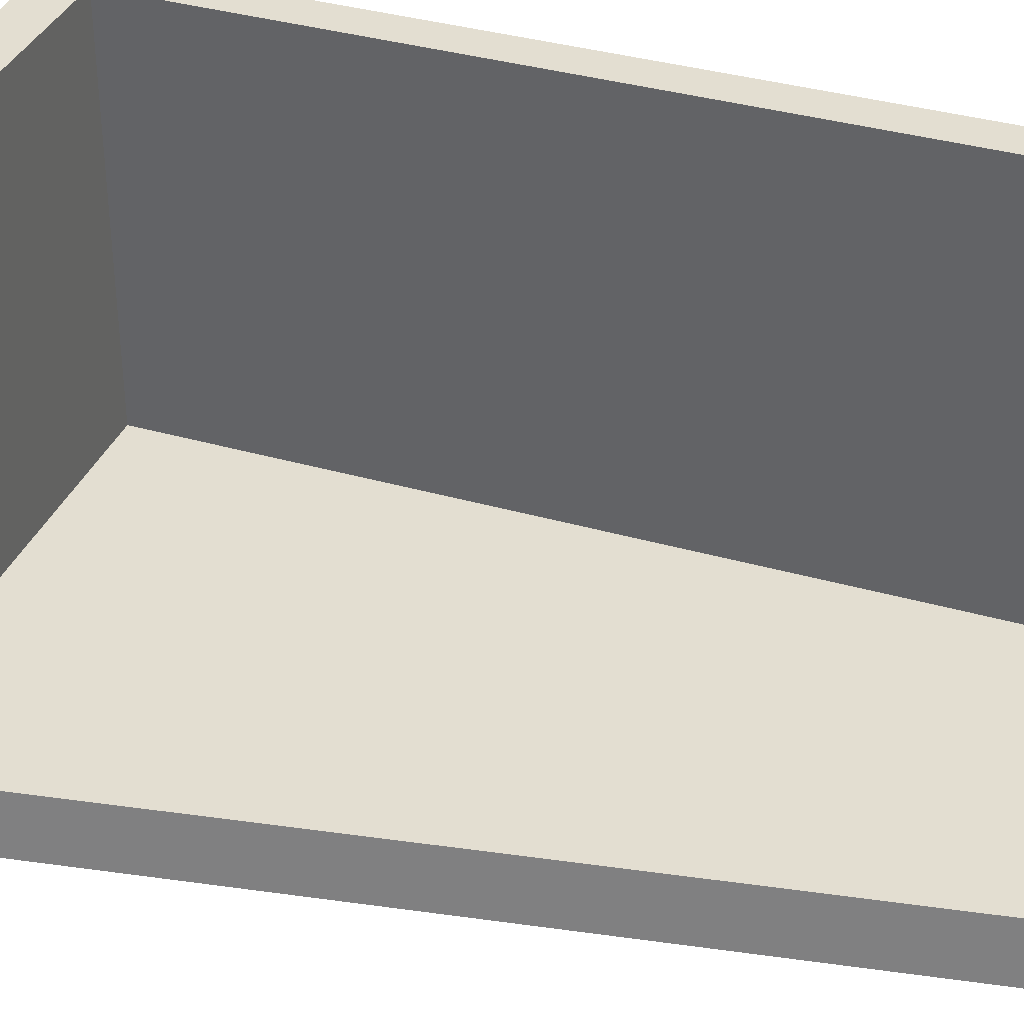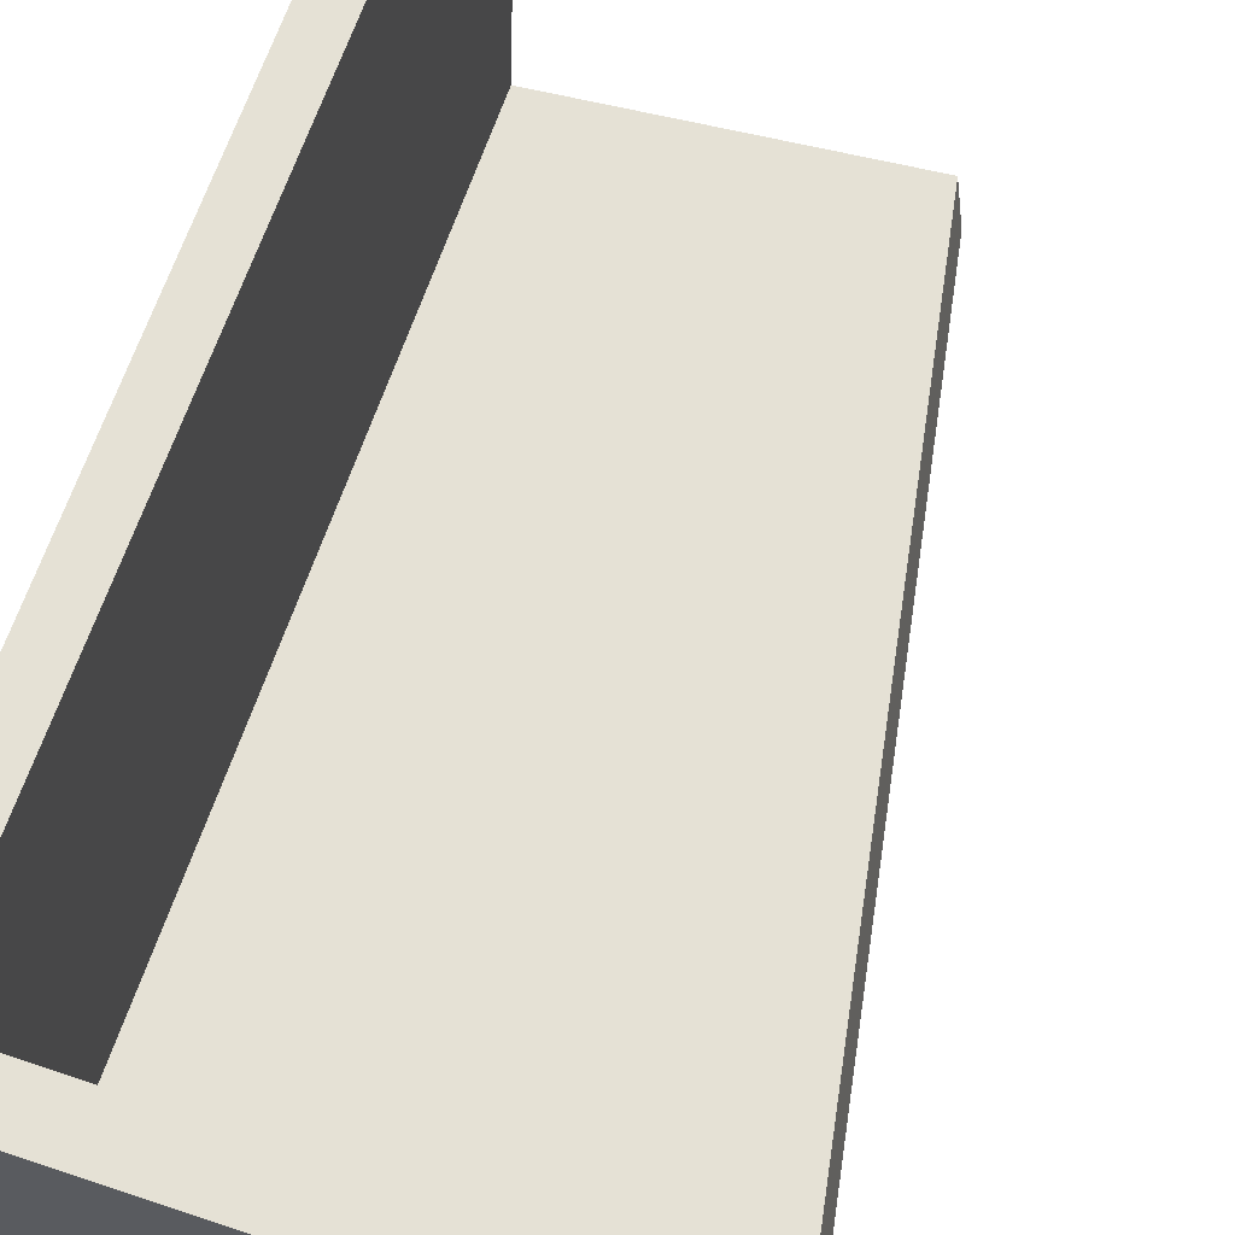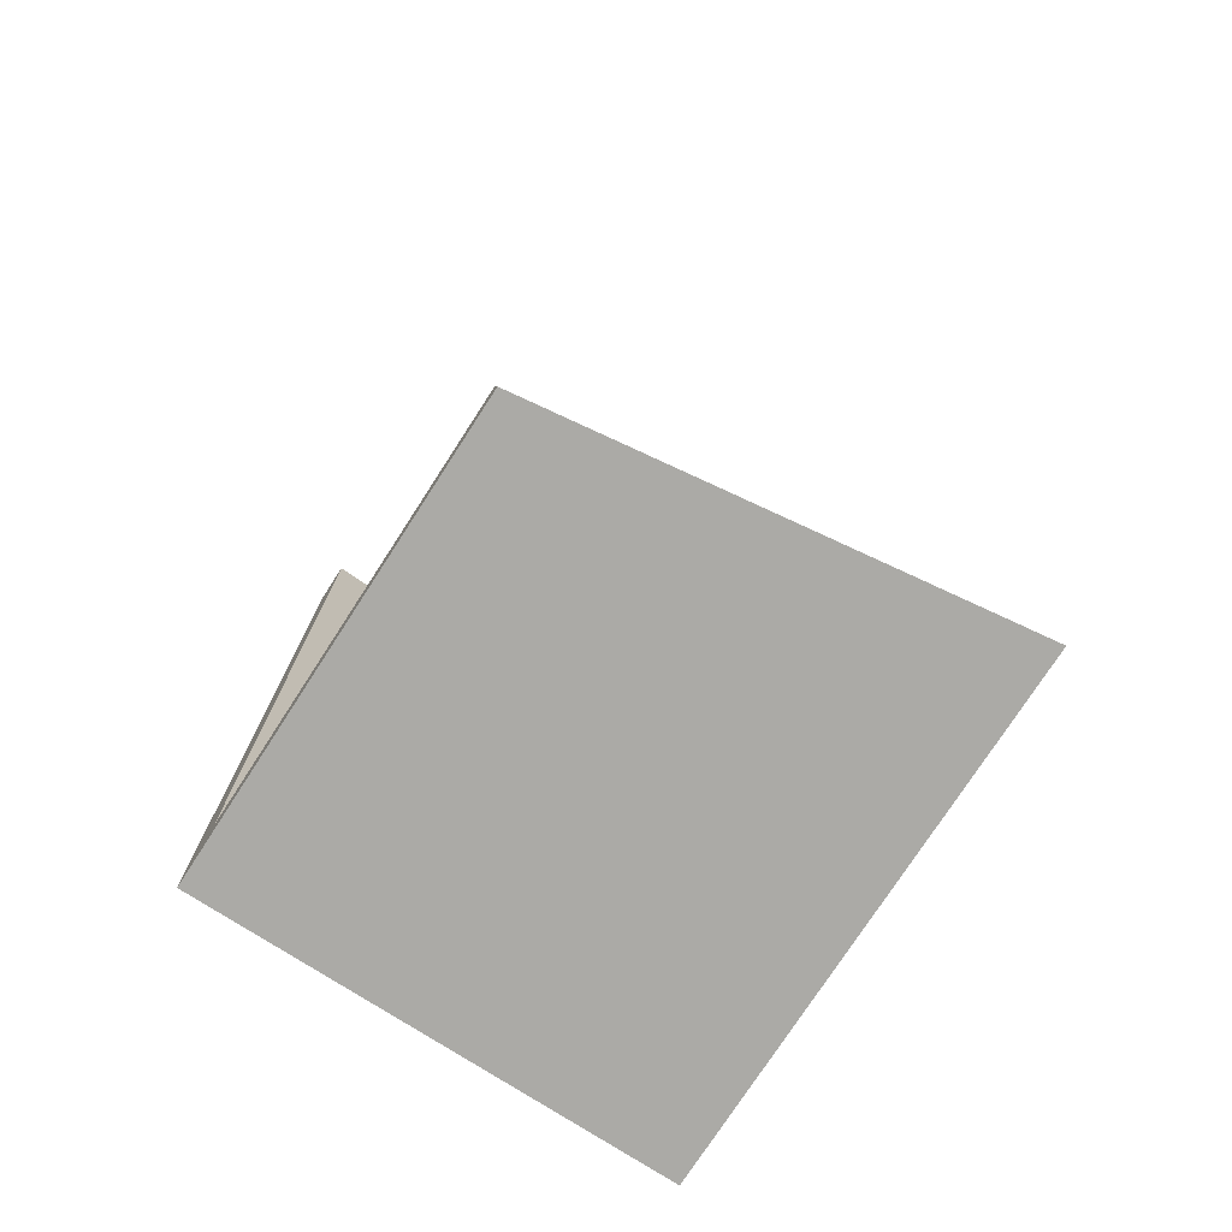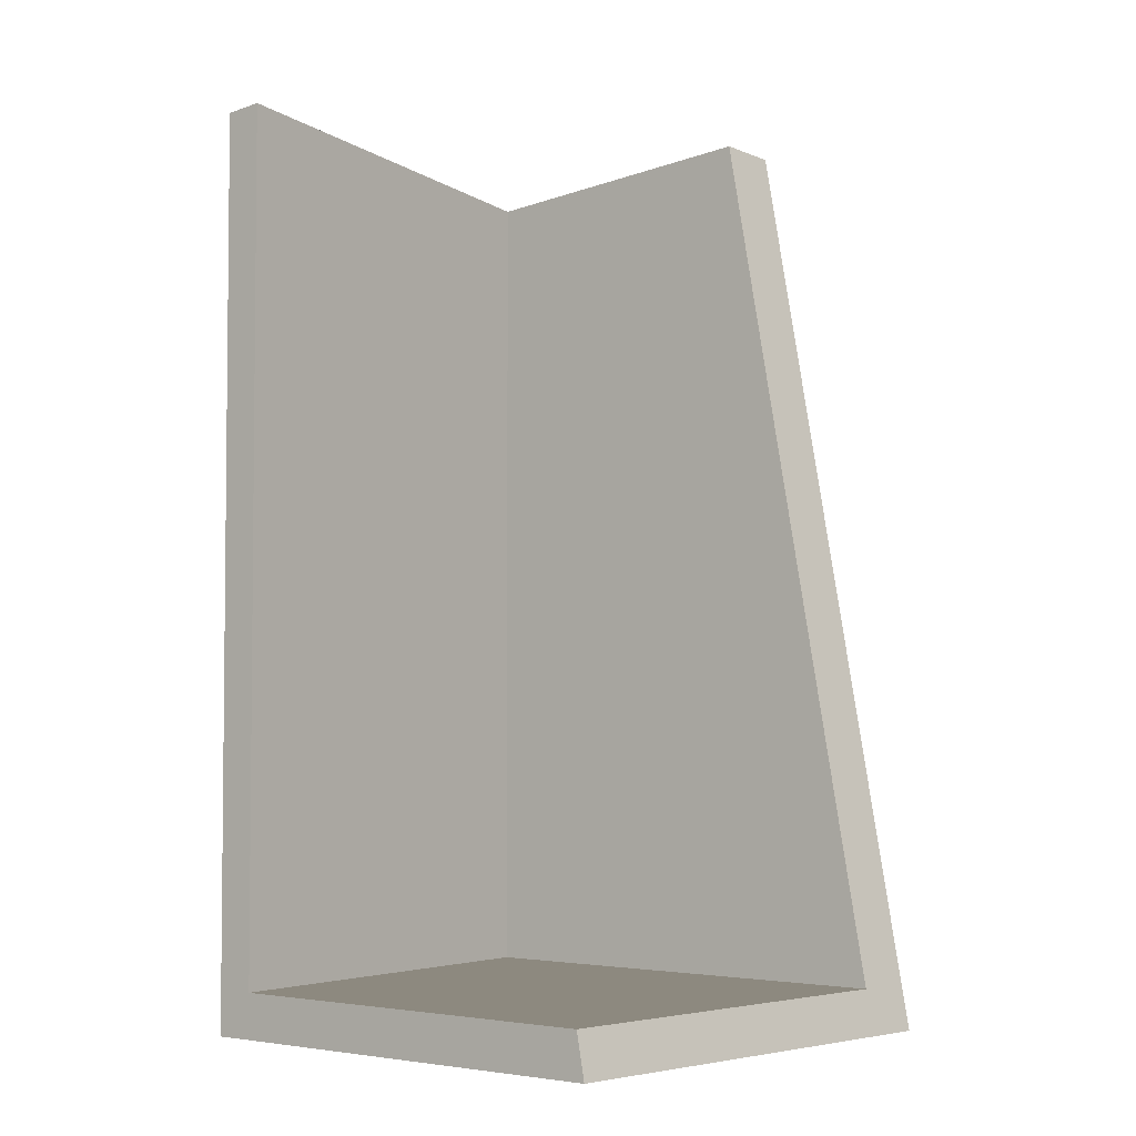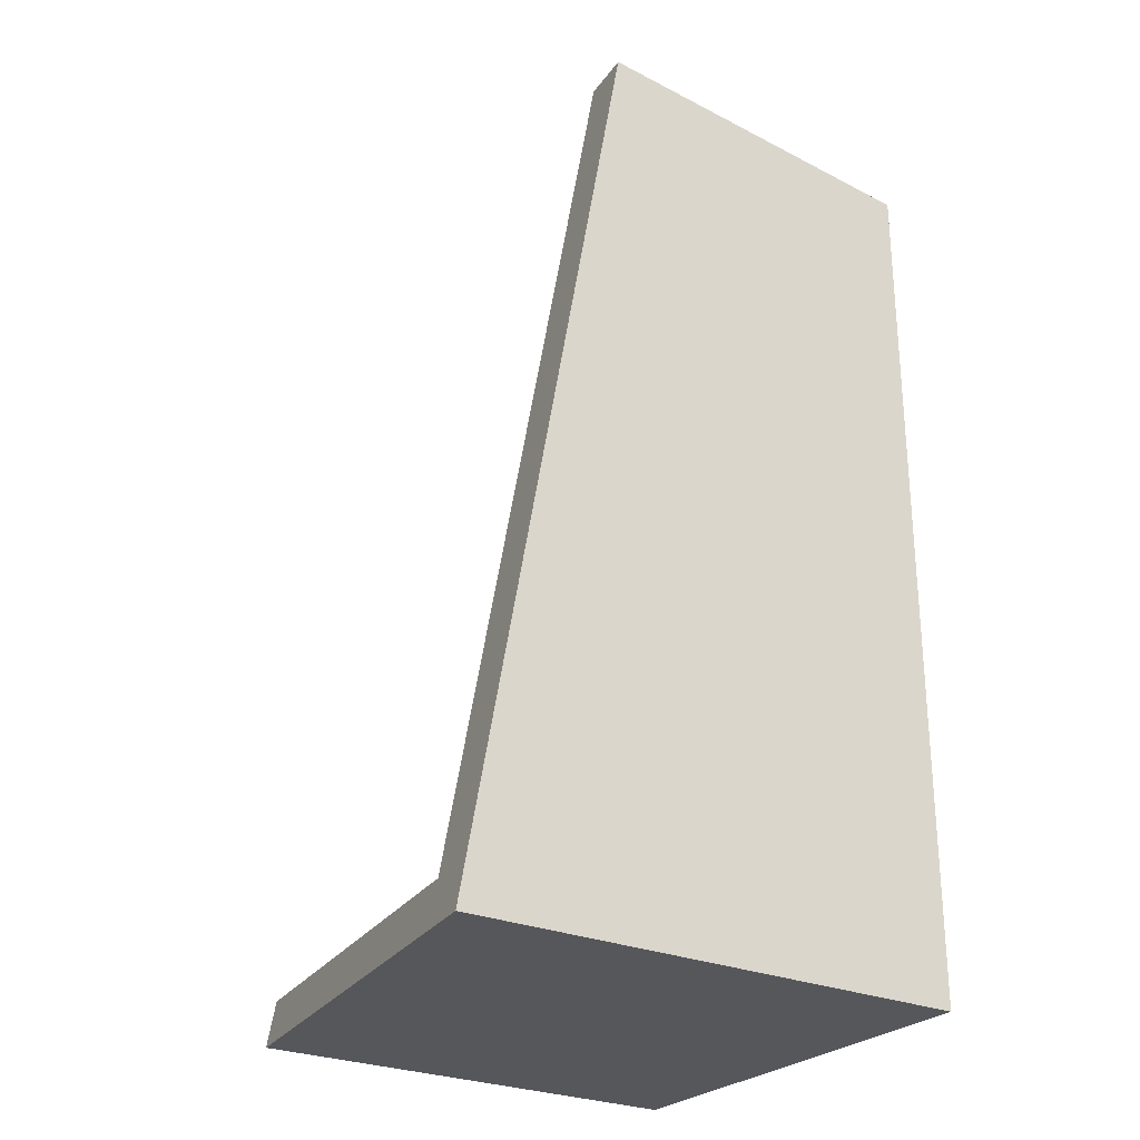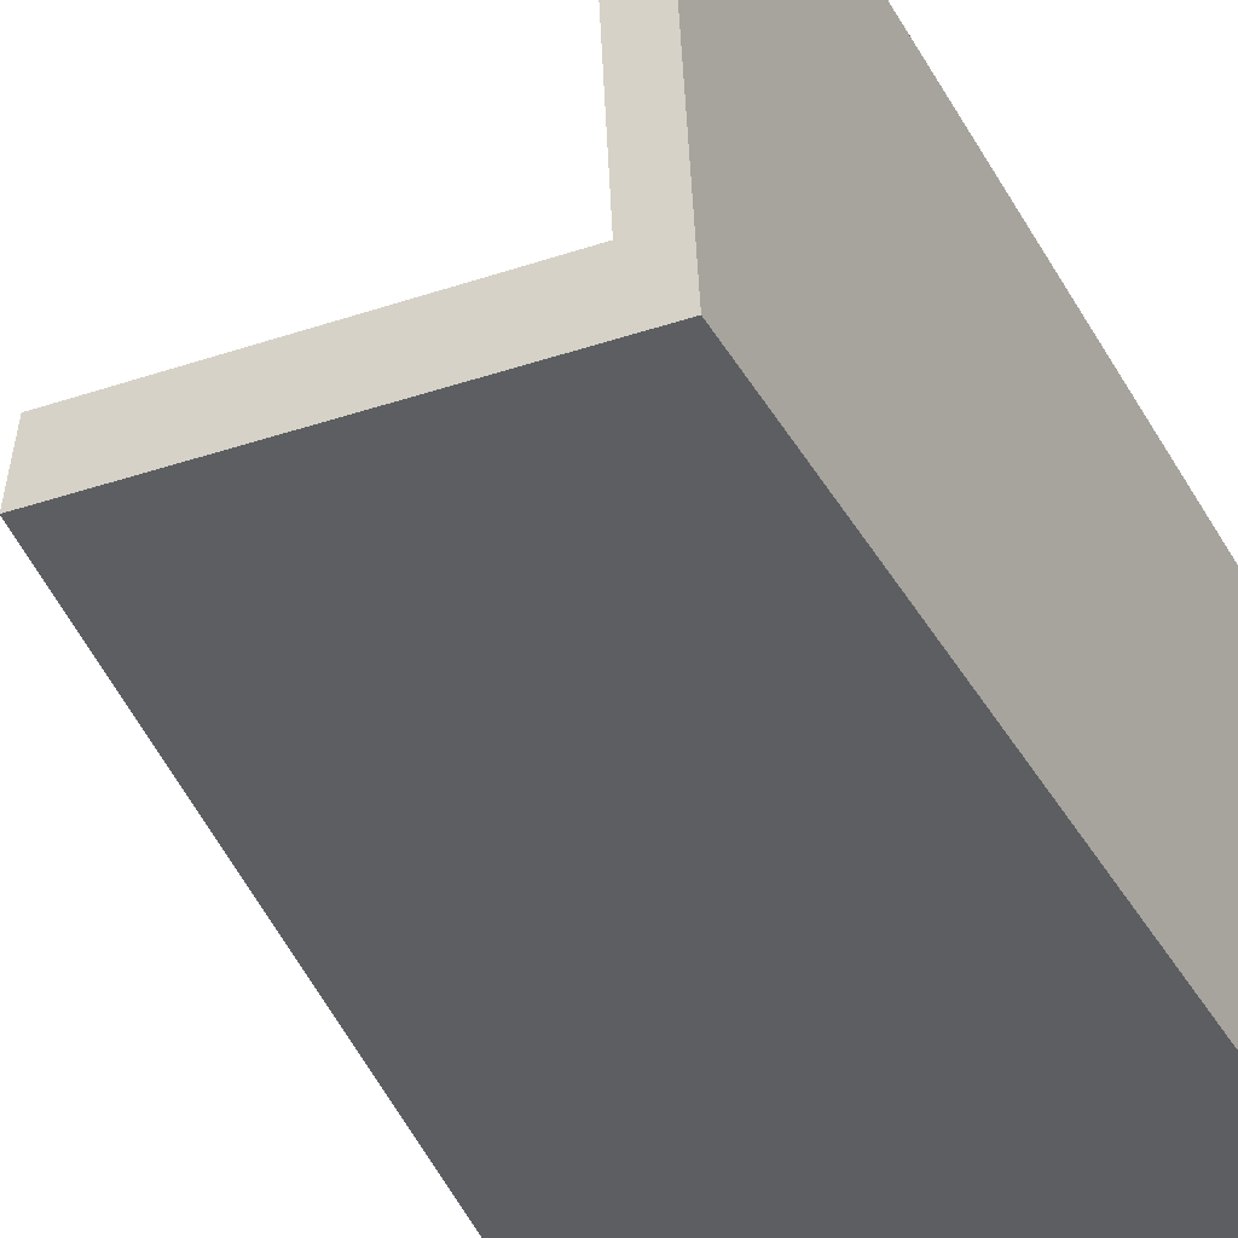
<metadata>
{"format":"obj","ext":"obj","renderer":"f3d","projection":"perspective","resolution":1024,"background":"white","views":[{"elev":36.1,"azim":110.7,"up":"+Z"},{"elev":64.9,"azim":18.7,"up":"+Z"},{"elev":-75.9,"azim":57.1,"up":"+Y"},{"elev":-3.7,"azim":37.9,"up":"+Y"},{"elev":-26.8,"azim":146.2,"up":"+Y"},{"elev":-39.3,"azim":-152.4,"up":"+Z"}]}
</metadata>
<code>
g IL_Cupboard_1_sh_3
v -0.4146 -0.7452 0.3627
v -0.4146 -0.7452 -0.3627
v -0.3516 -0.6718 0.3627
v -0.3516 -0.6718 -0.2721
v -0.4146 0.6674 -0.3627
v -0.4146 0.7008 -0.02581
v -0.4146 0.7394 0.3627
v -0.3855 0.7421 0.3627
v -0.3516 0.7452 0.3627
v -0.3516 0.7164 0.0731
v -0.3516 0.6821 -0.2721
v 0.3109 -0.7452 0.3627
v 0.3674 -0.7452 -0.03213
v 0.3051 -0.7132 0.3627
v 0.4146 -0.7452 -0.3627
v 0.2977 -0.6718 0.3627
v 0.3369 -0.6718 0.08783
v 0.3884 -0.6718 -0.2721
v 0.2308 0.2704 -0.3627
v 0.1497 0.719 -0.3627
v 0.1353 0.7267 -0.2721
v -0.4146 -0.7452 0.3627
v -0.4146 -0.7452 0.3627
v -0.4146 -0.7452 0.3627
v -0.4146 -0.7452 0.3627
v -0.4146 -0.7452 0.3627
v -0.4146 -0.7452 0.3627
v -0.4146 -0.7452 -0.3627
v -0.4146 -0.7452 -0.3627
v -0.4146 -0.7452 -0.3627
v -0.4146 -0.7452 -0.3627
v -0.4146 -0.7452 -0.3627
v -0.3516 -0.6718 0.3627
v -0.3516 -0.6718 0.3627
v -0.3516 -0.6718 0.3627
v -0.3516 -0.6718 0.3627
v -0.3516 -0.6718 0.3627
v -0.3516 -0.6718 0.3627
v -0.3516 -0.6718 0.3627
v -0.3516 -0.6718 0.3627
v -0.3516 -0.6718 0.3627
v -0.3516 -0.6718 -0.2721
v -0.3516 -0.6718 -0.2721
v -0.3516 -0.6718 -0.2721
v -0.4146 0.6674 -0.3627
v -0.4146 0.6674 -0.3627
v -0.4146 0.6674 -0.3627
v -0.4146 0.6674 -0.3627
v -0.4146 0.6674 -0.3627
v -0.4146 0.7008 -0.02581
v -0.4146 0.7008 -0.02581
v -0.4146 0.7008 -0.02581
v -0.4146 0.7008 -0.02581
v -0.4146 0.7394 0.3627
v -0.4146 0.7394 0.3627
v -0.4146 0.7394 0.3627
v -0.4146 0.7394 0.3627
v -0.3855 0.7421 0.3627
v -0.3855 0.7421 0.3627
v -0.3855 0.7421 0.3627
v -0.3516 0.7452 0.3627
v -0.3516 0.7452 0.3627
v -0.3516 0.7164 0.0731
v -0.3516 0.7164 0.0731
v -0.3516 0.7164 0.0731
v -0.3516 0.7164 0.0731
v -0.3516 0.7164 0.0731
v -0.3516 0.7164 0.0731
v -0.3516 0.6821 -0.2721
v -0.3516 0.6821 -0.2721
v -0.3516 0.6821 -0.2721
v -0.3516 0.6821 -0.2721
v -0.3516 0.6821 -0.2721
v -0.3516 0.6821 -0.2721
v 0.3109 -0.7452 0.3627
v 0.3109 -0.7452 0.3627
v 0.3109 -0.7452 0.3627
v 0.3109 -0.7452 0.3627
v 0.3674 -0.7452 -0.03213
v 0.3674 -0.7452 -0.03213
v 0.3674 -0.7452 -0.03213
v 0.3674 -0.7452 -0.03213
v 0.3051 -0.7132 0.3627
v 0.3051 -0.7132 0.3627
v 0.3051 -0.7132 0.3627
v 0.3051 -0.7132 0.3627
v 0.4146 -0.7452 -0.3627
v 0.4146 -0.7452 -0.3627
v 0.4146 -0.7452 -0.3627
v 0.2977 -0.6718 0.3627
v 0.2977 -0.6718 0.3627
v 0.3369 -0.6718 0.08783
v 0.3369 -0.6718 0.08783
v 0.3369 -0.6718 0.08783
v 0.3369 -0.6718 0.08783
v 0.3369 -0.6718 0.08783
v 0.3884 -0.6718 -0.2721
v 0.3884 -0.6718 -0.2721
v 0.3884 -0.6718 -0.2721
v 0.3884 -0.6718 -0.2721
v 0.3884 -0.6718 -0.2721
v 0.3884 -0.6718 -0.2721
v 0.3884 -0.6718 -0.2721
v 0.3884 -0.6718 -0.2721
v 0.2308 0.2704 -0.3627
v 0.2308 0.2704 -0.3627
v 0.2308 0.2704 -0.3627
v 0.2308 0.2704 -0.3627
v 0.1497 0.719 -0.3627
v 0.1497 0.719 -0.3627
v 0.1497 0.719 -0.3627
v 0.1497 0.719 -0.3627
v 0.1353 0.7267 -0.2721
v 0.1353 0.7267 -0.2721
g IL_Cupboard_1_sh_3_0
f 5 2 1
f 6 45 22
f 7 50 23
f 54 24 3
f 8 55 33
f 9 58 34
f 61 35 10
f 36 4 63
f 42 11 64
f 12 25 28
f 13 75 29
f 26 76 14
f 15 79 30
f 16 37 83
f 38 27 84
f 90 17 39
f 18 43 40
f 92 97 41
f 19 47 20
f 31 48 105
f 71 44 98
f 87 32 106
f 21 72 99
g IL_Cupboard_1_sh_3_1
f 59 62 65
f 69 46 51
f 66 70 52
f 67 53 56
f 57 60 68
f 109 49 73
f 74 113 110
f 111 114 100
f 107 112 101
f 88 108 102
f 80 89 103
f 81 104 93
f 77 82 94
f 85 78 95
f 96 91 86

</code>
